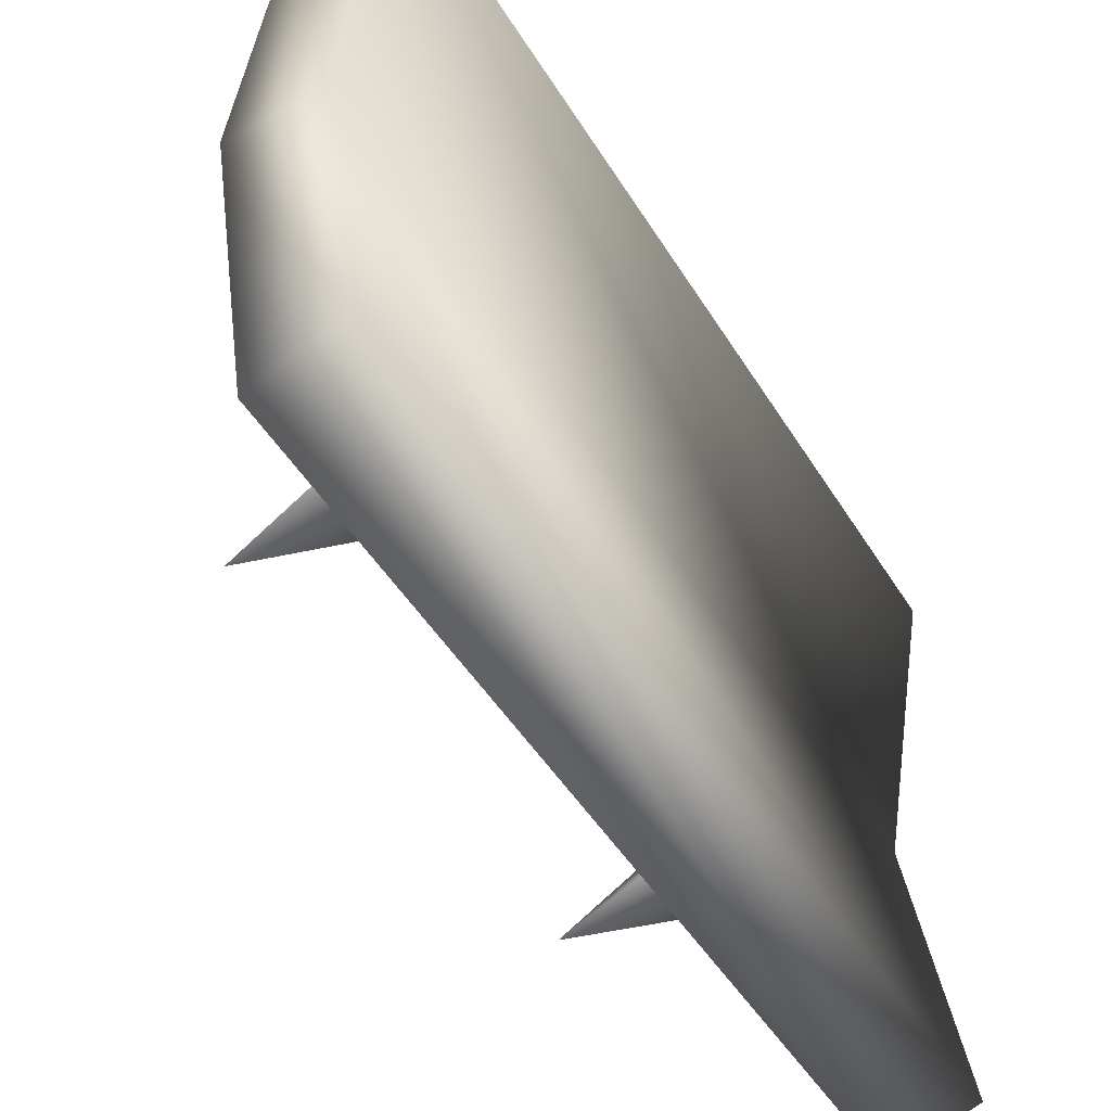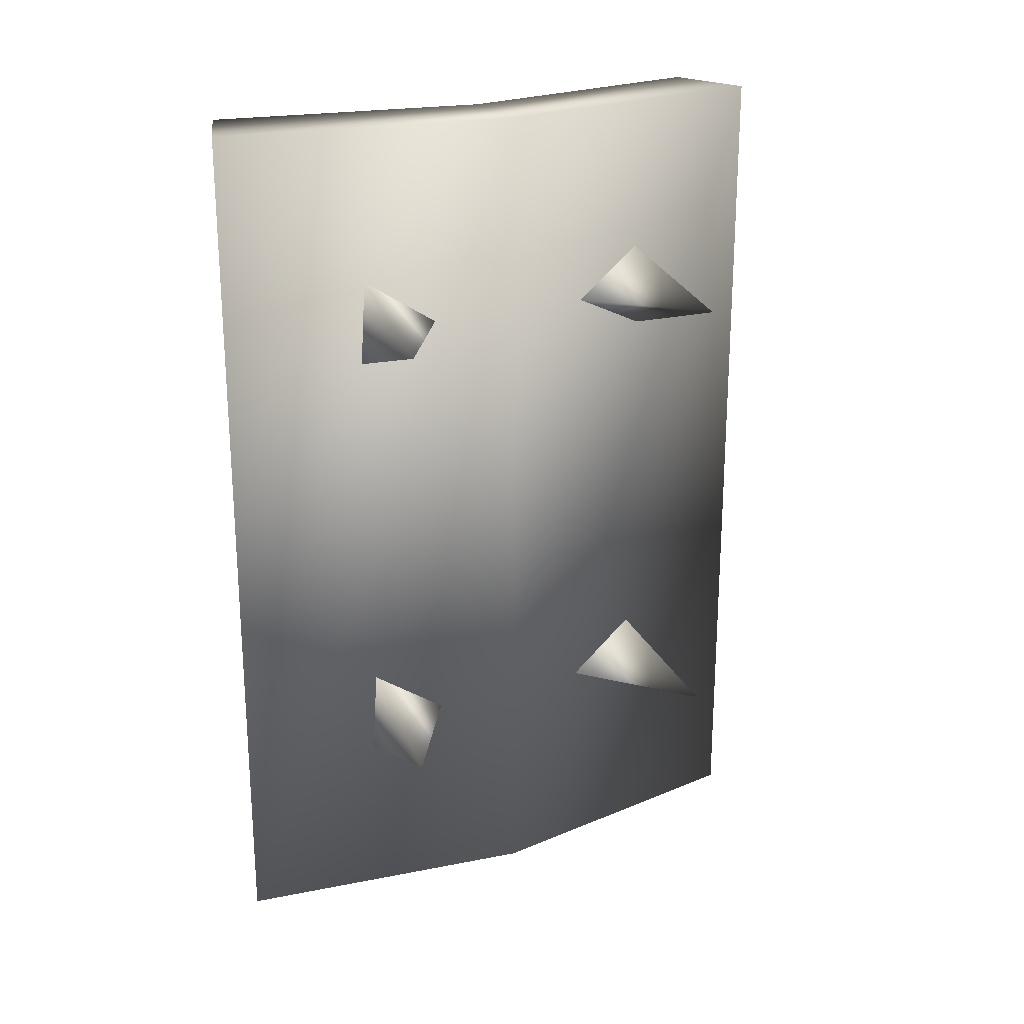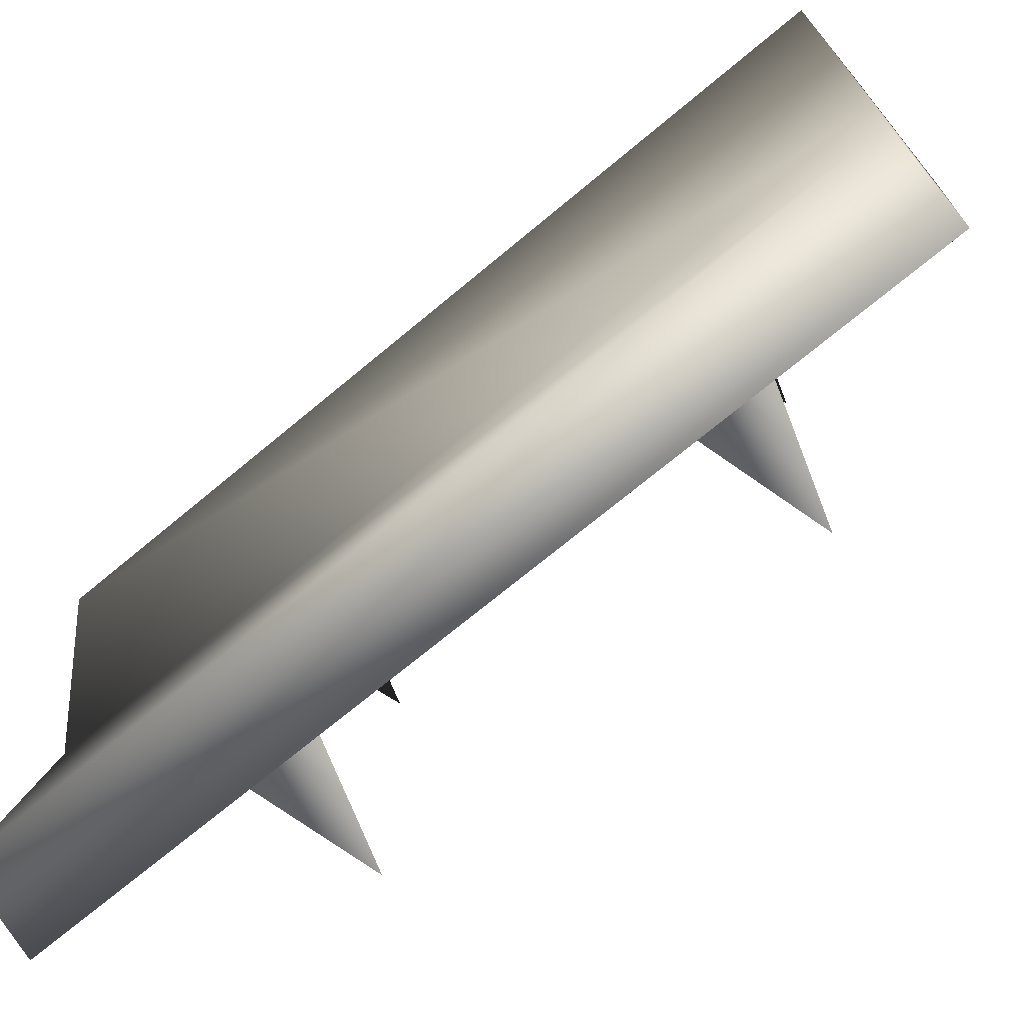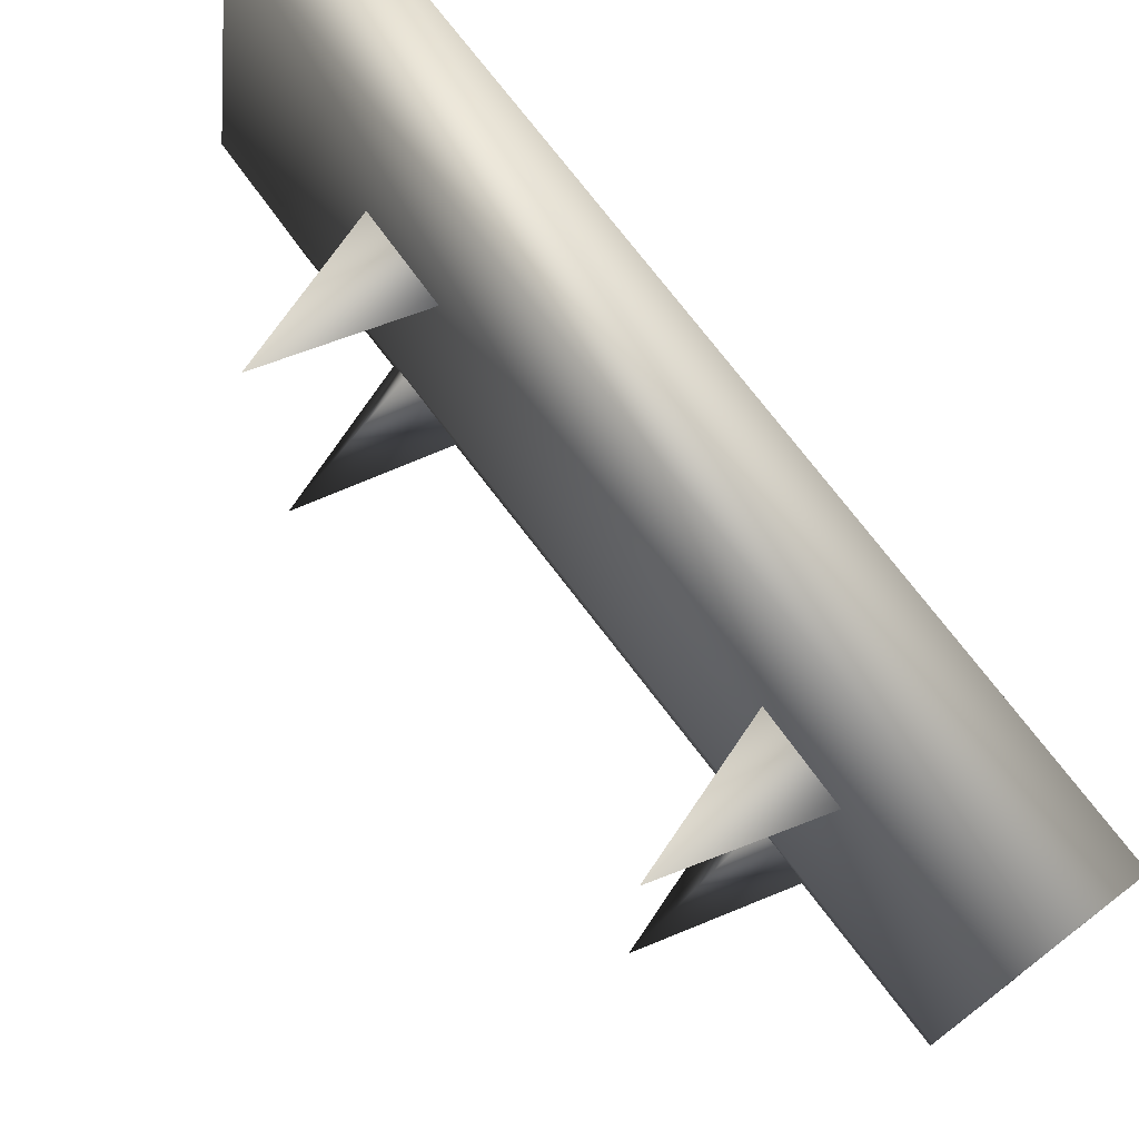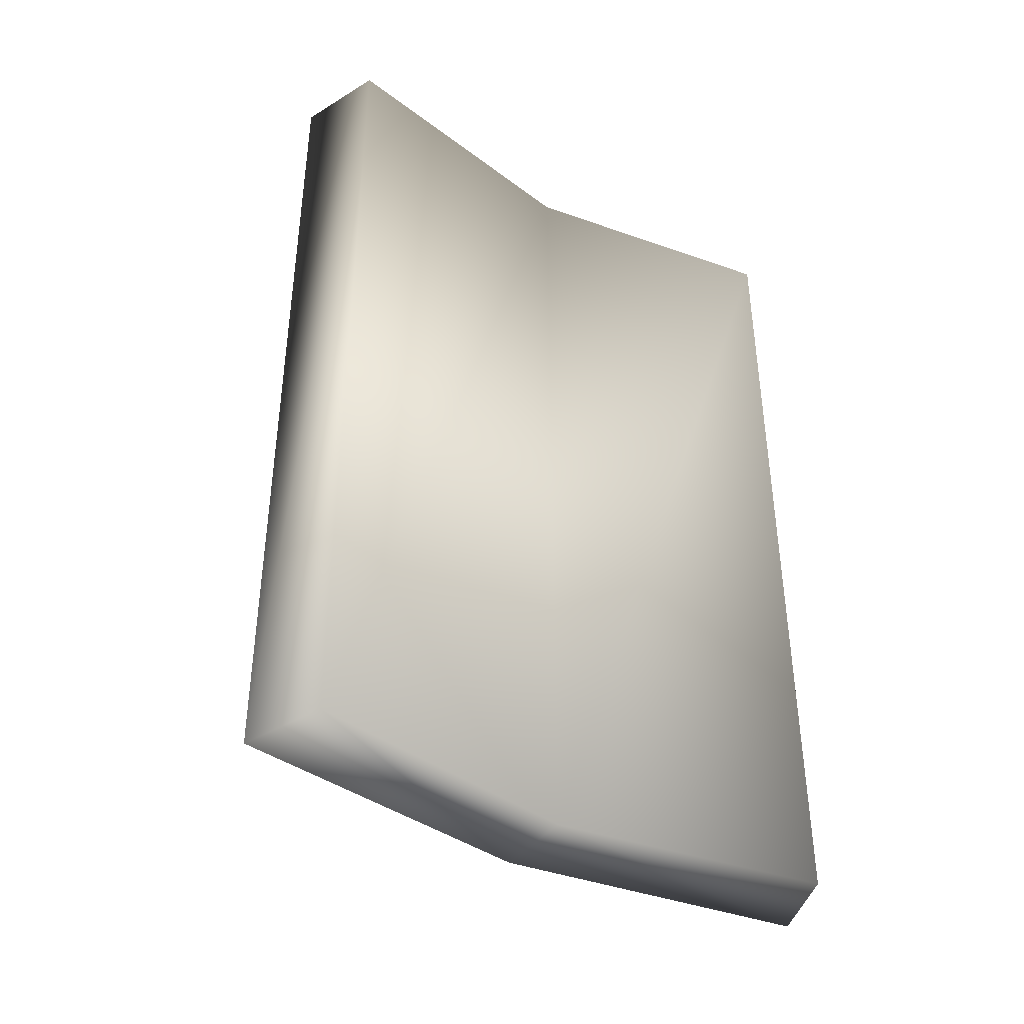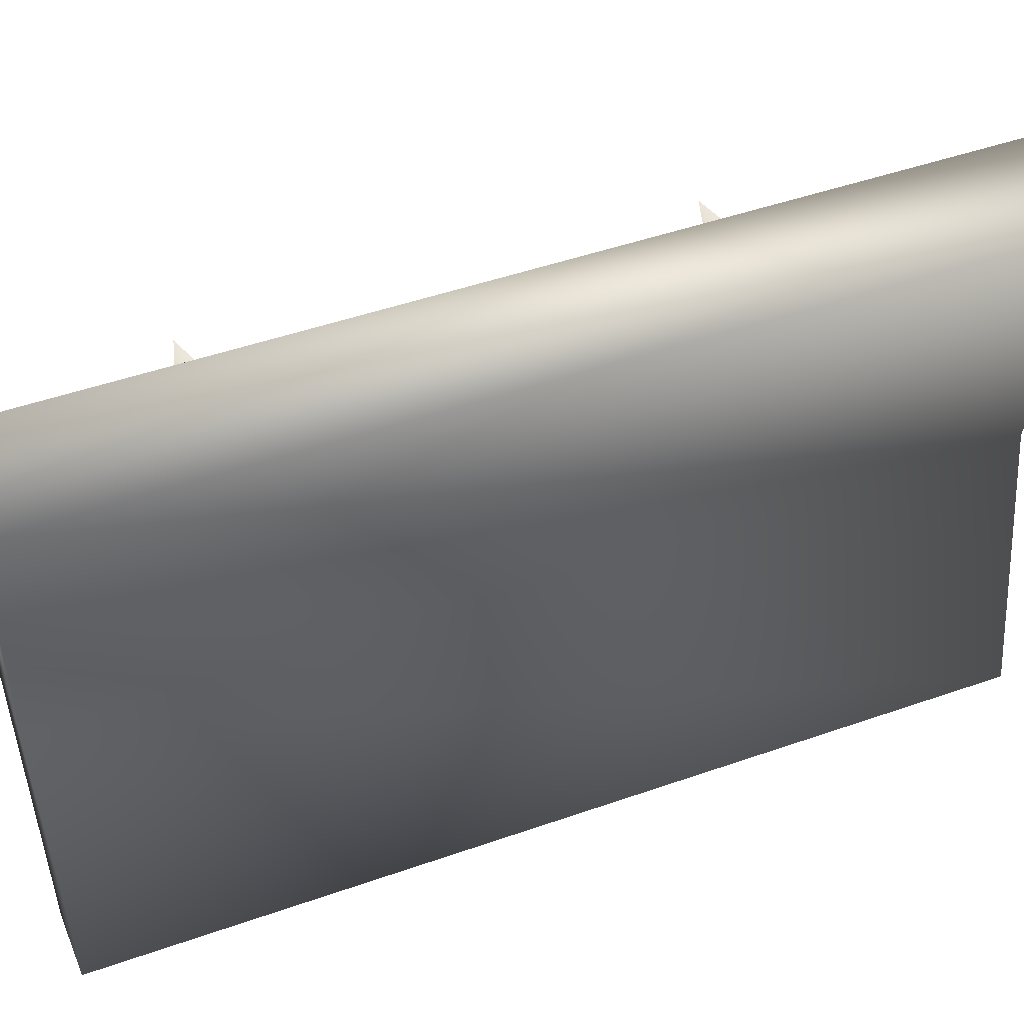
<metadata>
{"format":"obj","ext":"obj","renderer":"f3d","projection":"perspective","resolution":1024,"background":"white","views":[{"elev":-48.4,"azim":-149.6,"up":"+Z"},{"elev":22.3,"azim":62.4,"up":"+Y"},{"elev":-70.9,"azim":-50.2,"up":"+Z"},{"elev":74.9,"azim":142.6,"up":"+Z"},{"elev":-40.2,"azim":-123.1,"up":"+Y"},{"elev":48.2,"azim":-111.4,"up":"+Z"}]}
</metadata>
<code>
o orcshield01
v -0.1627 4.053e-09 -0.3521
v -0.1627 1.088 -0.3521
v -0.05809 4.053e-09 -0.3901
v -0.1627 1.088 0.3385
v -0.1627 4.053e-09 0.3385
v -0.05809 1.088 0.3765
v -0.05809 4.053e-09 0.3765
v -0.04308 0.3301 -0.207
v 0.1456 0.2764 -0.2215
v -0.04462 0.2135 -0.214
v -0.022 0.2656 -0.112
v -0.04308 0.8946 -0.207
v 0.1456 0.841 -0.2215
v -0.04462 0.7781 -0.214
v -0.022 0.8302 -0.112
v 0.1456 0.2764 0.2079
v -0.04308 0.3301 0.1935
v -0.04462 0.2135 0.2005
v -0.022 0.2656 0.09843
v 0.1456 0.841 0.2079
v -0.022 0.8302 0.09843
v -0.04308 0.8946 0.1935
v -0.04462 0.7781 0.2005
v -0.1627 1.088 -0.3521
v -0.1627 4.053e-09 -0.3521
v -0.1047 1.088 -0.005266
v -0.1047 6.314e-17 -0.005266
v -0.1627 1.088 0.3385
v -0.1627 4.053e-09 0.3385
v -0.05809 4.053e-09 -0.3901
v 4.875e-10 6.314e-17 -0.005266
v -0.1627 4.053e-09 -0.3521
v -0.1047 6.314e-17 -0.005266
v -0.05809 4.053e-09 0.3765
v -0.1627 4.053e-09 0.3385
v -0.1627 1.088 0.3385
v -0.05809 1.088 0.3765
v -0.1047 1.088 -0.005266
v 4.875e-10 1.088 -0.005266
v -0.1627 1.088 -0.3521
v -0.05809 1.088 -0.3901
v -0.05809 4.053e-09 -0.3901
v -0.05809 1.088 -0.3901
v 4.875e-10 6.314e-17 -0.005266
v -0.05809 1.088 0.3765
v -0.05809 4.053e-09 0.3765
v -0.05809 1.088 -0.3901
g Geoset0
f 1 2 3
f 4 5 6
f 7 6 5
f 8 9 10
f 11 9 8
f 10 9 11
f 12 13 14
f 15 13 12
f 14 13 15
f 16 17 18
f 16 19 17
f 16 18 19
f 20 21 22
f 20 23 21
f 20 22 23
f 24 25 26
f 27 26 25
f 26 27 28
f 29 28 27
f 30 31 32
f 33 32 31
f 31 34 33
f 35 33 34
f 36 37 38
f 39 38 37
f 38 39 40
f 41 40 39
f 42 43 44
f 39 44 43
f 45 46 39
f 44 39 46
f 47 3 2

</code>
